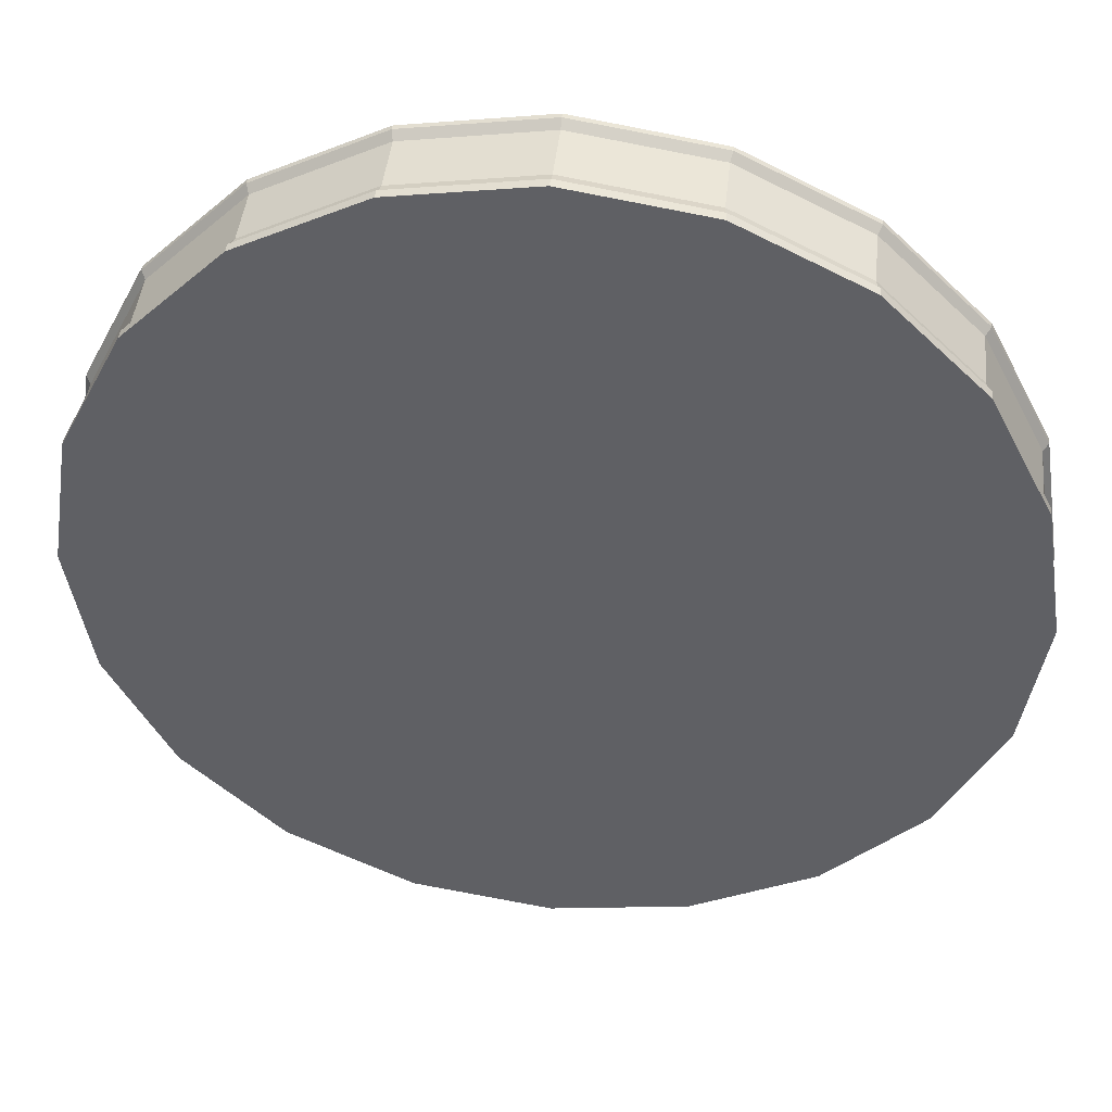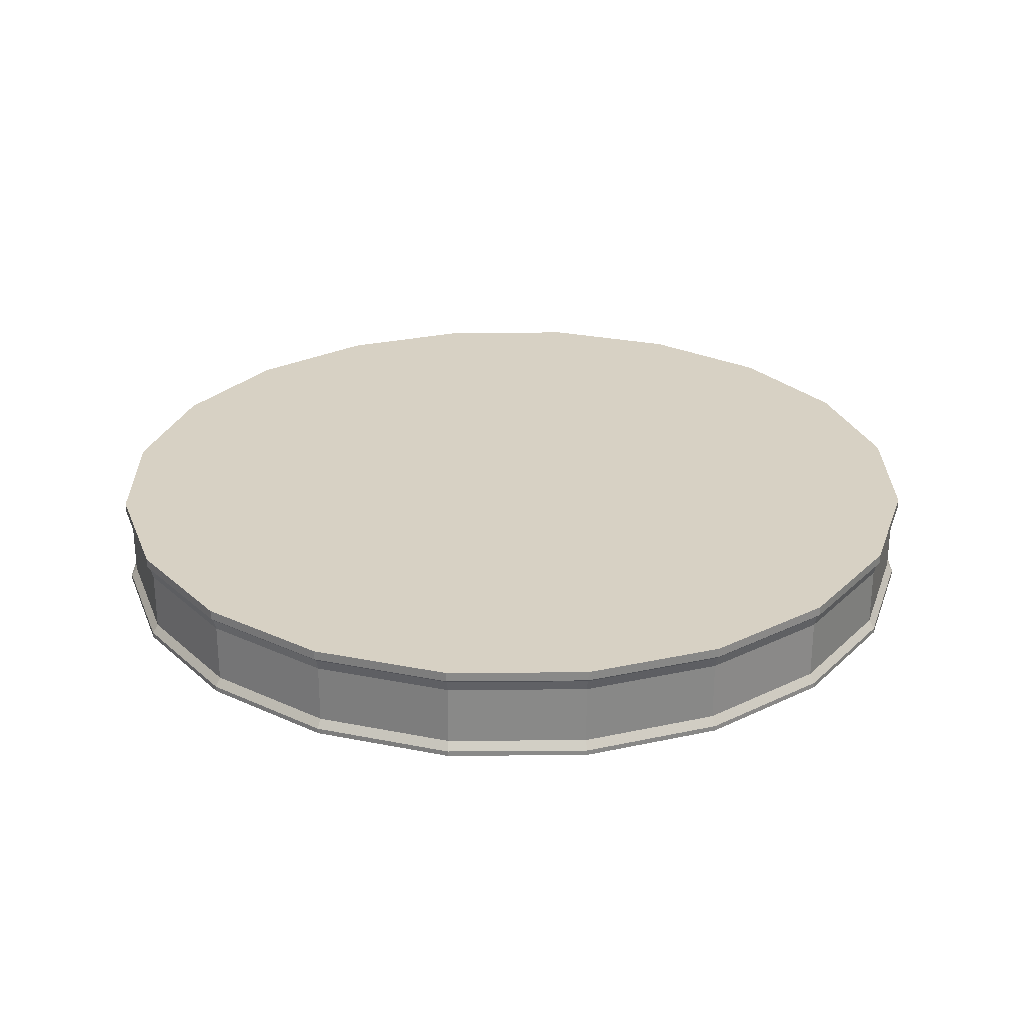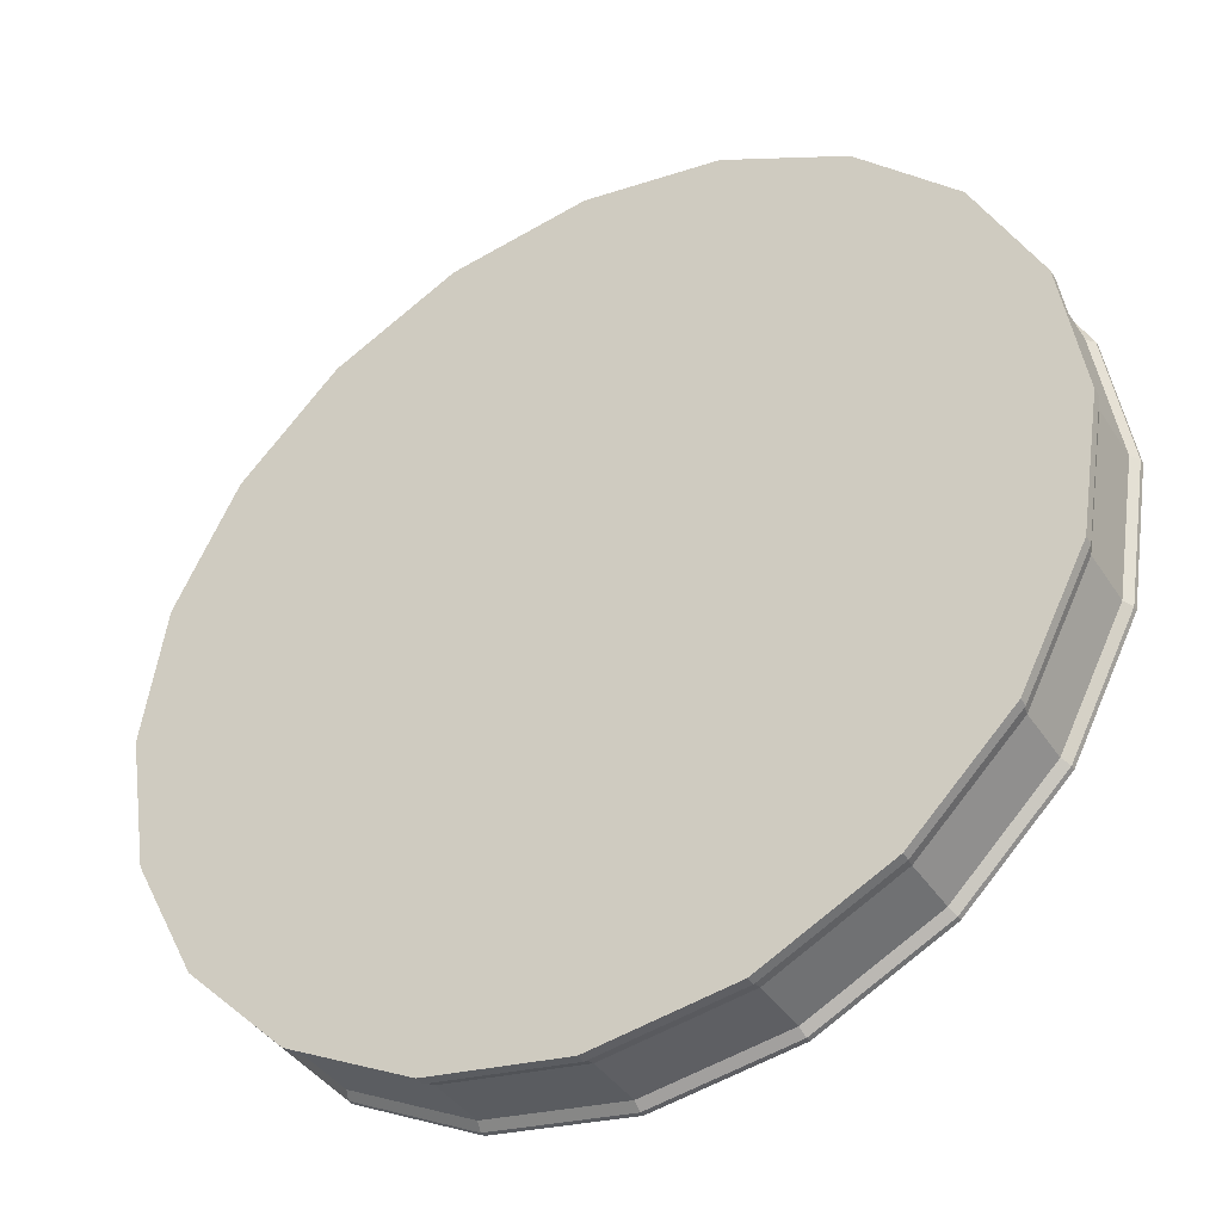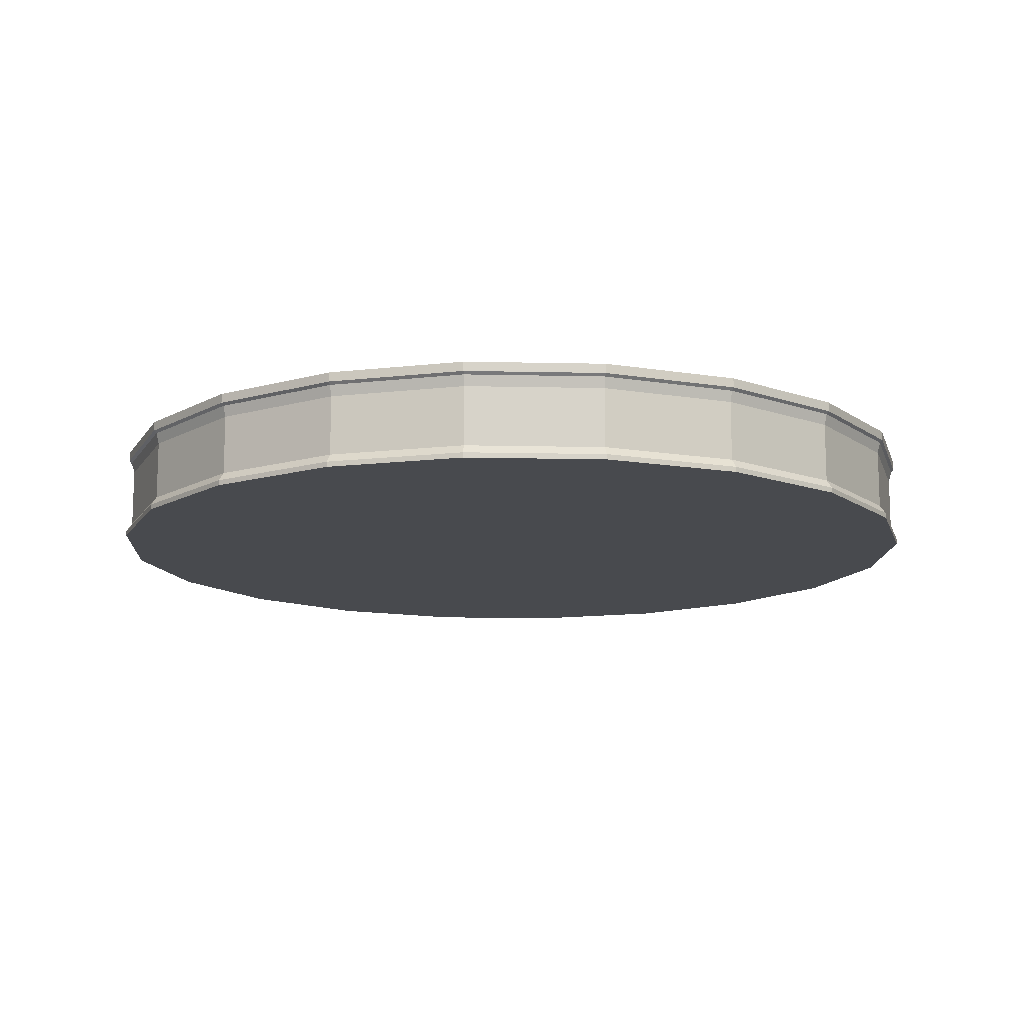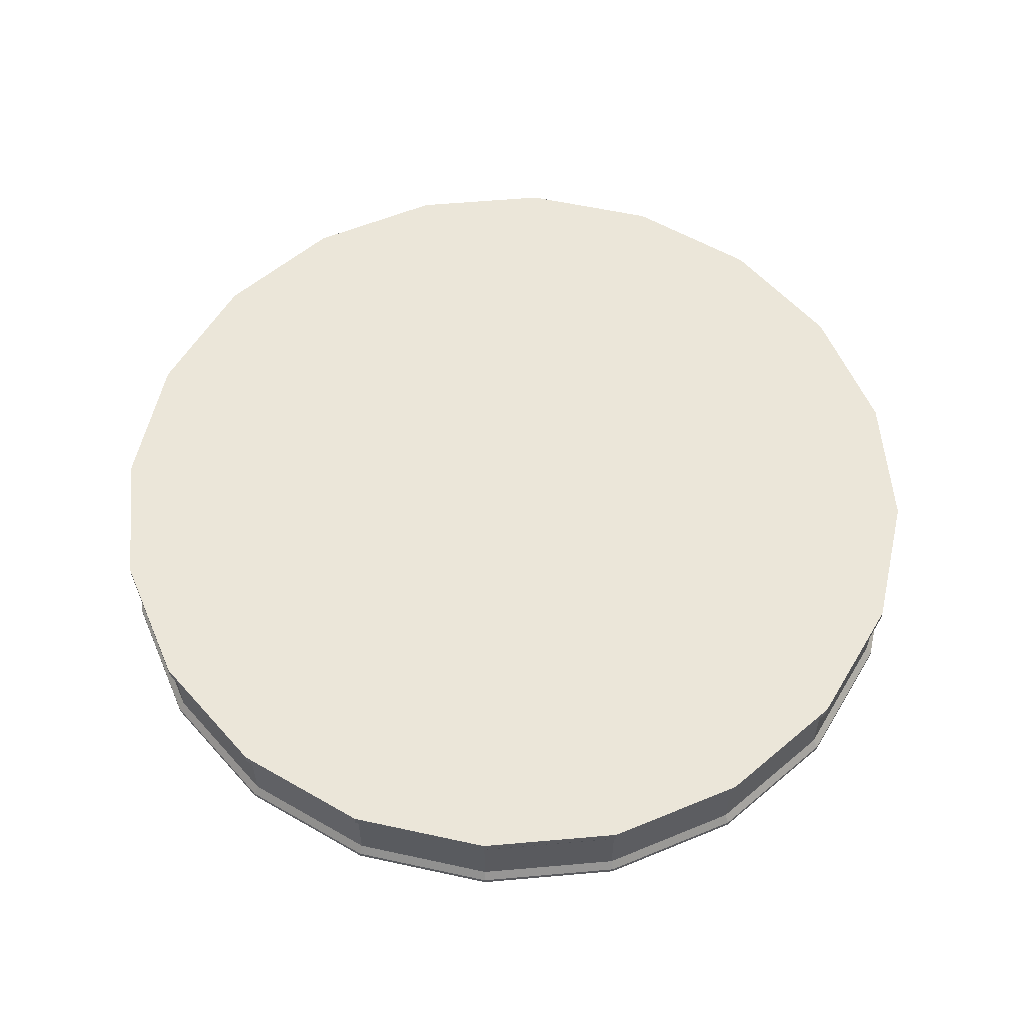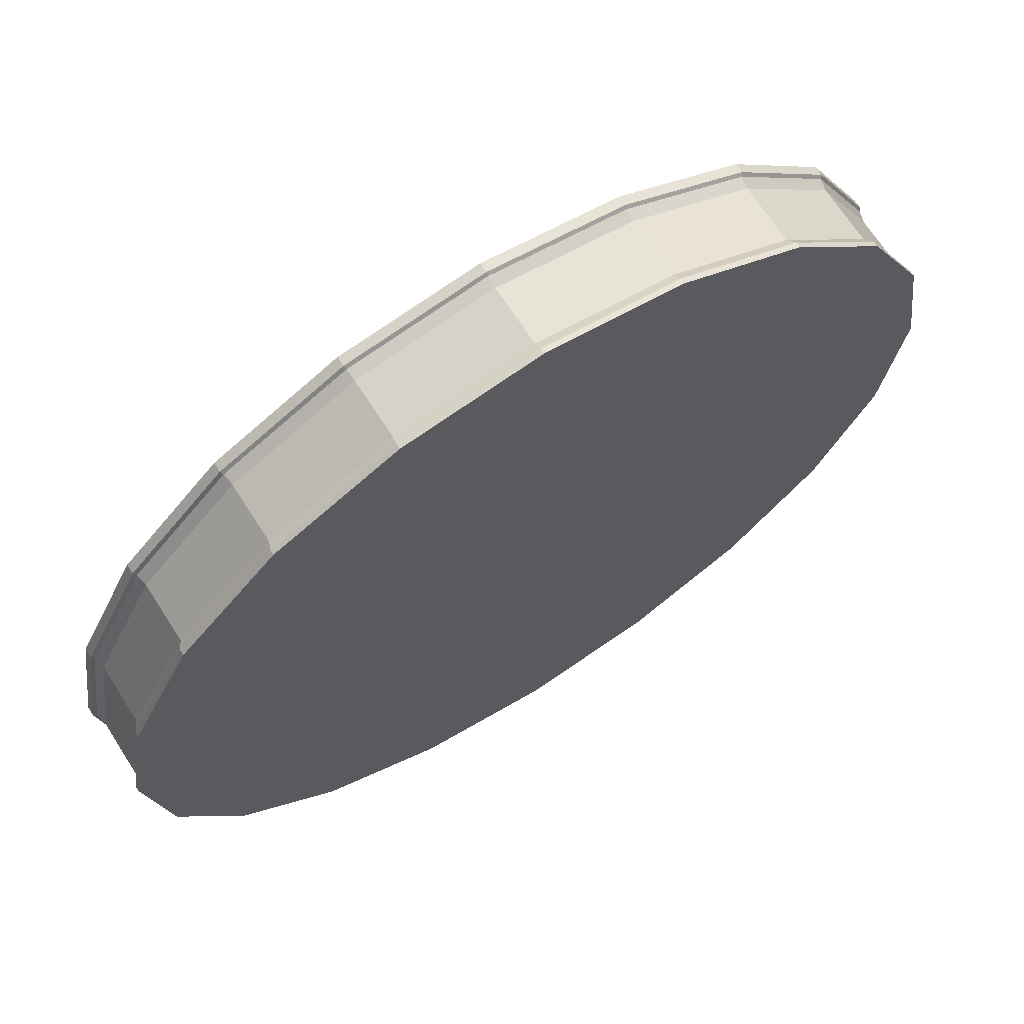
<metadata>
{"format":"obj","ext":"obj","renderer":"f3d","projection":"perspective","resolution":1024,"background":"white","views":[{"elev":44.2,"azim":-173.9,"up":"+Z"},{"elev":27.1,"azim":-27.7,"up":"+Y"},{"elev":-39.5,"azim":-150.3,"up":"+Z"},{"elev":-13.0,"azim":-137.9,"up":"+Y"},{"elev":57.5,"azim":111.8,"up":"+Y"},{"elev":68.2,"azim":-32.6,"up":"+Z"}]}
</metadata>
<code>
v 2.059 -0.1471 -0.6689
v 1.751 -0.1471 -1.272
v 1.272 -0.1471 -1.751
v 0.6689 -0.1471 -2.059
v 0 -0.1471 -2.164
v -0.6689 -0.1471 -2.059
v -1.272 -0.1471 -1.751
v -1.751 -0.1471 -1.272
v -2.059 -0.1471 -0.6689
v -2.164 -0.1471 0
v -2.059 -0.1471 0.6689
v -1.751 -0.1471 1.272
v -1.272 -0.1471 1.751
v -0.6689 -0.1471 2.059
v 0 -0.1471 2.164
v 0.6689 -0.1471 2.059
v 1.272 -0.1471 1.751
v 1.751 -0.1471 1.272
v 2.059 -0.1471 0.6689
v 2.164 -0.1471 0
v 2.059 0.1471 -0.6689
v 1.751 0.1471 -1.272
v 1.272 0.1471 -1.751
v 0.6689 0.1471 -2.059
v 0 0.1471 -2.164
v -0.6689 0.1471 -2.059
v -1.272 0.1471 -1.751
v -1.751 0.1471 -1.272
v -2.059 0.1471 -0.6689
v -2.164 0.1471 0
v -2.059 0.1471 0.6689
v -1.751 0.1471 1.272
v -1.272 0.1471 1.751
v -0.6689 0.1471 2.059
v 0 0.1471 2.164
v 0.6689 0.1471 2.059
v 1.272 0.1471 1.751
v 1.751 0.1471 1.272
v 2.059 0.1471 0.6689
v 2.164 0.1471 0
v 2.073 0.2013 -0.6734
v 1.763 0.2013 -1.281
v 1.281 0.2013 -1.763
v 0.6734 0.2013 -2.073
v 0 0.2013 -2.179
v -0.6734 0.2013 -2.073
v -1.281 0.2013 -1.763
v -1.763 0.2013 -1.281
v -2.073 0.2013 -0.6734
v -2.179 0.2013 0
v -2.073 0.2013 0.6734
v -1.763 0.2013 1.281
v -1.281 0.2013 1.763
v -0.6734 0.2013 2.073
v 0 0.2013 2.179
v 0.6734 0.2013 2.073
v 1.281 0.2013 1.763
v 1.763 0.2013 1.281
v 2.073 0.2013 0.6734
v 2.179 0.2013 0
v 2.086 0.2612 -0.6777
v 1.774 0.2612 -1.289
v 0 0.2612 0
v 1.289 0.2612 -1.774
v 0.6777 0.2612 -2.086
v 0 0.2612 -2.193
v -0.6777 0.2612 -2.086
v -1.289 0.2612 -1.774
v -1.774 0.2612 -1.289
v -2.086 0.2612 -0.6777
v -2.193 0.2612 0
v -2.086 0.2612 0.6777
v -1.774 0.2612 1.289
v -1.289 0.2612 1.774
v -0.6777 0.2612 2.086
v 0 0.2612 2.193
v 0.6777 0.2612 2.086
v 1.289 0.2612 1.774
v 1.774 0.2612 1.289
v 2.086 0.2612 0.6777
v 2.193 0.2612 0
v 2.086 0.2147 -0.6777
v 1.774 0.2147 -1.289
v 1.289 0.2147 -1.774
v 0.6777 0.2147 -2.086
v 0 0.2147 -2.193
v -0.6777 0.2147 -2.086
v -1.289 0.2147 -1.774
v -1.774 0.2147 -1.289
v -2.086 0.2147 -0.6777
v -2.193 0.2147 0
v -2.086 0.2147 0.6777
v -1.774 0.2147 1.289
v -1.289 0.2147 1.774
v -0.6777 0.2147 2.086
v 0 0.2147 2.193
v 0.6777 0.2147 2.086
v 1.289 0.2147 1.774
v 1.774 0.2147 1.289
v 2.086 0.2147 0.6777
v 2.193 0.2147 0
v 2.087 -0.1893 -0.6781
v 1.775 -0.1893 -1.29
v 1.29 -0.1893 -1.775
v 0.6781 -0.1893 -2.087
v 0 -0.1893 -2.194
v -0.6781 -0.1893 -2.087
v -1.29 -0.1893 -1.775
v -1.775 -0.1893 -1.29
v -2.087 -0.1893 -0.6781
v -2.194 -0.1893 0
v -2.087 -0.1893 0.6781
v -1.775 -0.1893 1.29
v -1.29 -0.1893 1.775
v -0.6781 -0.1893 2.087
v 0 -0.1893 2.194
v 0.6781 -0.1893 2.087
v 1.29 -0.1893 1.775
v 1.775 -0.1893 1.29
v 2.087 -0.1893 0.6781
v 2.194 -0.1893 0
v 2.087 -0.2152 -0.6781
v 1.775 -0.2152 -1.29
v 0 -0.2152 0
v 1.29 -0.2152 -1.775
v 0.6781 -0.2152 -2.087
v 0 -0.2152 -2.194
v -0.6781 -0.2152 -2.087
v -1.29 -0.2152 -1.775
v -1.775 -0.2152 -1.29
v -2.087 -0.2152 -0.6781
v -2.194 -0.2152 0
v -2.087 -0.2152 0.6781
v -1.775 -0.2152 1.29
v -1.29 -0.2152 1.775
v -0.6781 -0.2152 2.087
v 0 -0.2152 2.194
v 0.6781 -0.2152 2.087
v 1.29 -0.2152 1.775
v 1.775 -0.2152 1.29
v 2.087 -0.2152 0.6781
v 2.194 -0.2152 0
f 1 2 22 21
f 2 3 23 22
f 3 4 24 23
f 4 5 25 24
f 5 6 26 25
f 6 7 27 26
f 7 8 28 27
f 8 9 29 28
f 9 10 30 29
f 10 11 31 30
f 11 12 32 31
f 12 13 33 32
f 13 14 34 33
f 14 15 35 34
f 15 16 36 35
f 16 17 37 36
f 17 18 38 37
f 18 19 39 38
f 19 20 40 39
f 20 1 21 40
f 123 122 124
f 125 123 124
f 126 125 124
f 127 126 124
f 128 127 124
f 129 128 124
f 130 129 124
f 131 130 124
f 132 131 124
f 133 132 124
f 134 133 124
f 135 134 124
f 136 135 124
f 137 136 124
f 138 137 124
f 139 138 124
f 140 139 124
f 141 140 124
f 142 141 124
f 122 142 124
f 61 62 63
f 62 64 63
f 64 65 63
f 65 66 63
f 66 67 63
f 67 68 63
f 68 69 63
f 69 70 63
f 70 71 63
f 71 72 63
f 72 73 63
f 73 74 63
f 74 75 63
f 75 76 63
f 76 77 63
f 77 78 63
f 78 79 63
f 79 80 63
f 80 81 63
f 81 61 63
f 21 22 42 41
f 22 23 43 42
f 23 24 44 43
f 24 25 45 44
f 25 26 46 45
f 26 27 47 46
f 27 28 48 47
f 28 29 49 48
f 29 30 50 49
f 30 31 51 50
f 31 32 52 51
f 32 33 53 52
f 33 34 54 53
f 34 35 55 54
f 35 36 56 55
f 36 37 57 56
f 37 38 58 57
f 38 39 59 58
f 39 40 60 59
f 40 21 41 60
f 82 83 62 61
f 83 84 64 62
f 84 85 65 64
f 85 86 66 65
f 86 87 67 66
f 87 88 68 67
f 88 89 69 68
f 89 90 70 69
f 90 91 71 70
f 91 92 72 71
f 92 93 73 72
f 93 94 74 73
f 94 95 75 74
f 95 96 76 75
f 96 97 77 76
f 97 98 78 77
f 98 99 79 78
f 99 100 80 79
f 100 101 81 80
f 101 82 61 81
f 41 42 83 82
f 42 43 84 83
f 43 44 85 84
f 44 45 86 85
f 45 46 87 86
f 46 47 88 87
f 47 48 89 88
f 48 49 90 89
f 49 50 91 90
f 50 51 92 91
f 51 52 93 92
f 52 53 94 93
f 53 54 95 94
f 54 55 96 95
f 55 56 97 96
f 56 57 98 97
f 57 58 99 98
f 58 59 100 99
f 59 60 101 100
f 60 41 82 101
f 2 1 102 103
f 3 2 103 104
f 4 3 104 105
f 5 4 105 106
f 6 5 106 107
f 7 6 107 108
f 8 7 108 109
f 9 8 109 110
f 10 9 110 111
f 11 10 111 112
f 12 11 112 113
f 13 12 113 114
f 14 13 114 115
f 15 14 115 116
f 16 15 116 117
f 17 16 117 118
f 18 17 118 119
f 19 18 119 120
f 20 19 120 121
f 1 20 121 102
f 103 102 122 123
f 104 103 123 125
f 105 104 125 126
f 106 105 126 127
f 107 106 127 128
f 108 107 128 129
f 109 108 129 130
f 110 109 130 131
f 111 110 131 132
f 112 111 132 133
f 113 112 133 134
f 114 113 134 135
f 115 114 135 136
f 116 115 136 137
f 117 116 137 138
f 118 117 138 139
f 119 118 139 140
f 120 119 140 141
f 121 120 141 142
f 102 121 142 122

</code>
